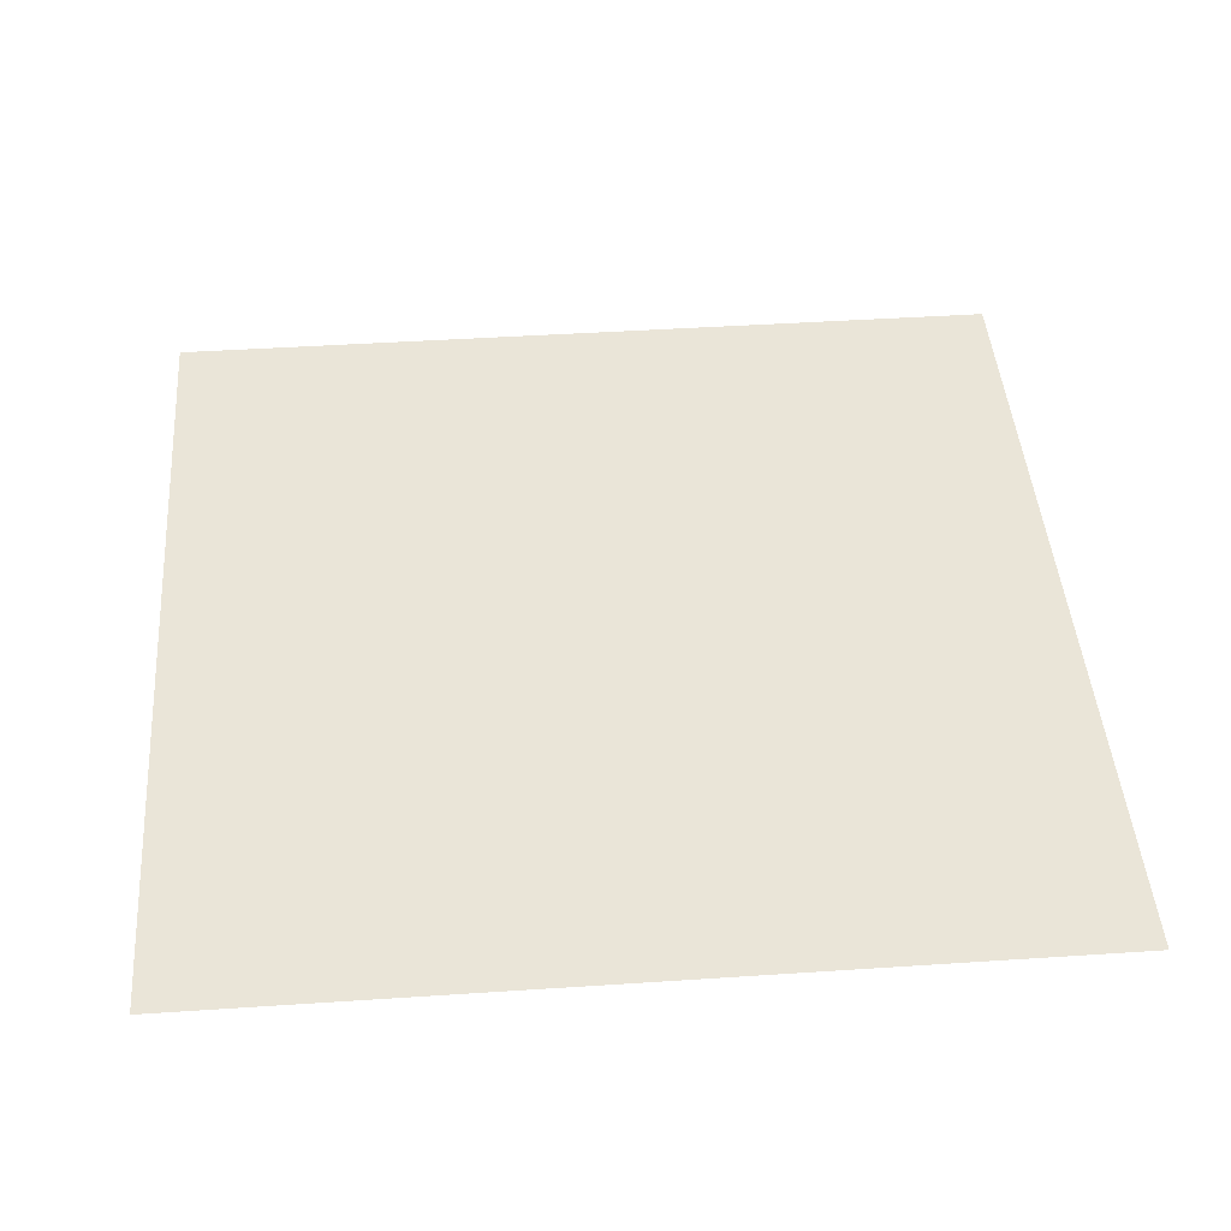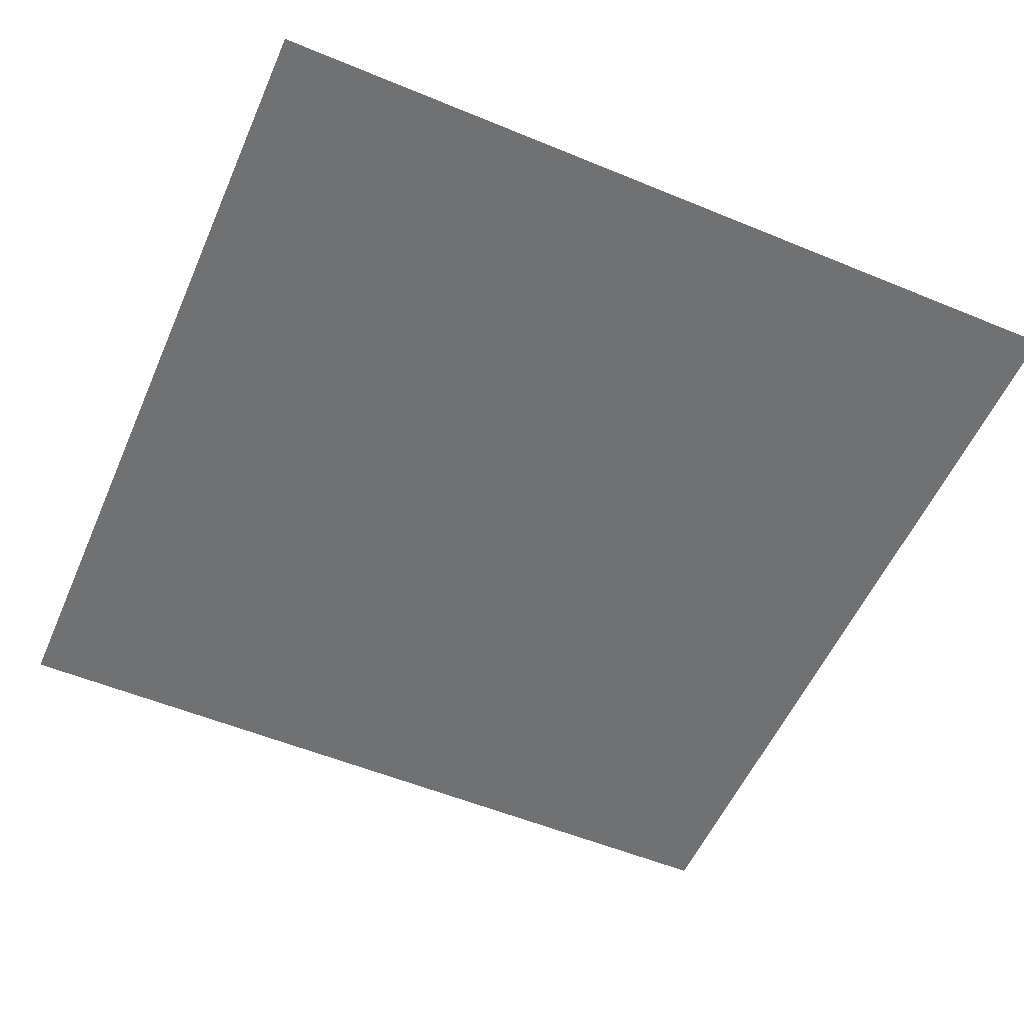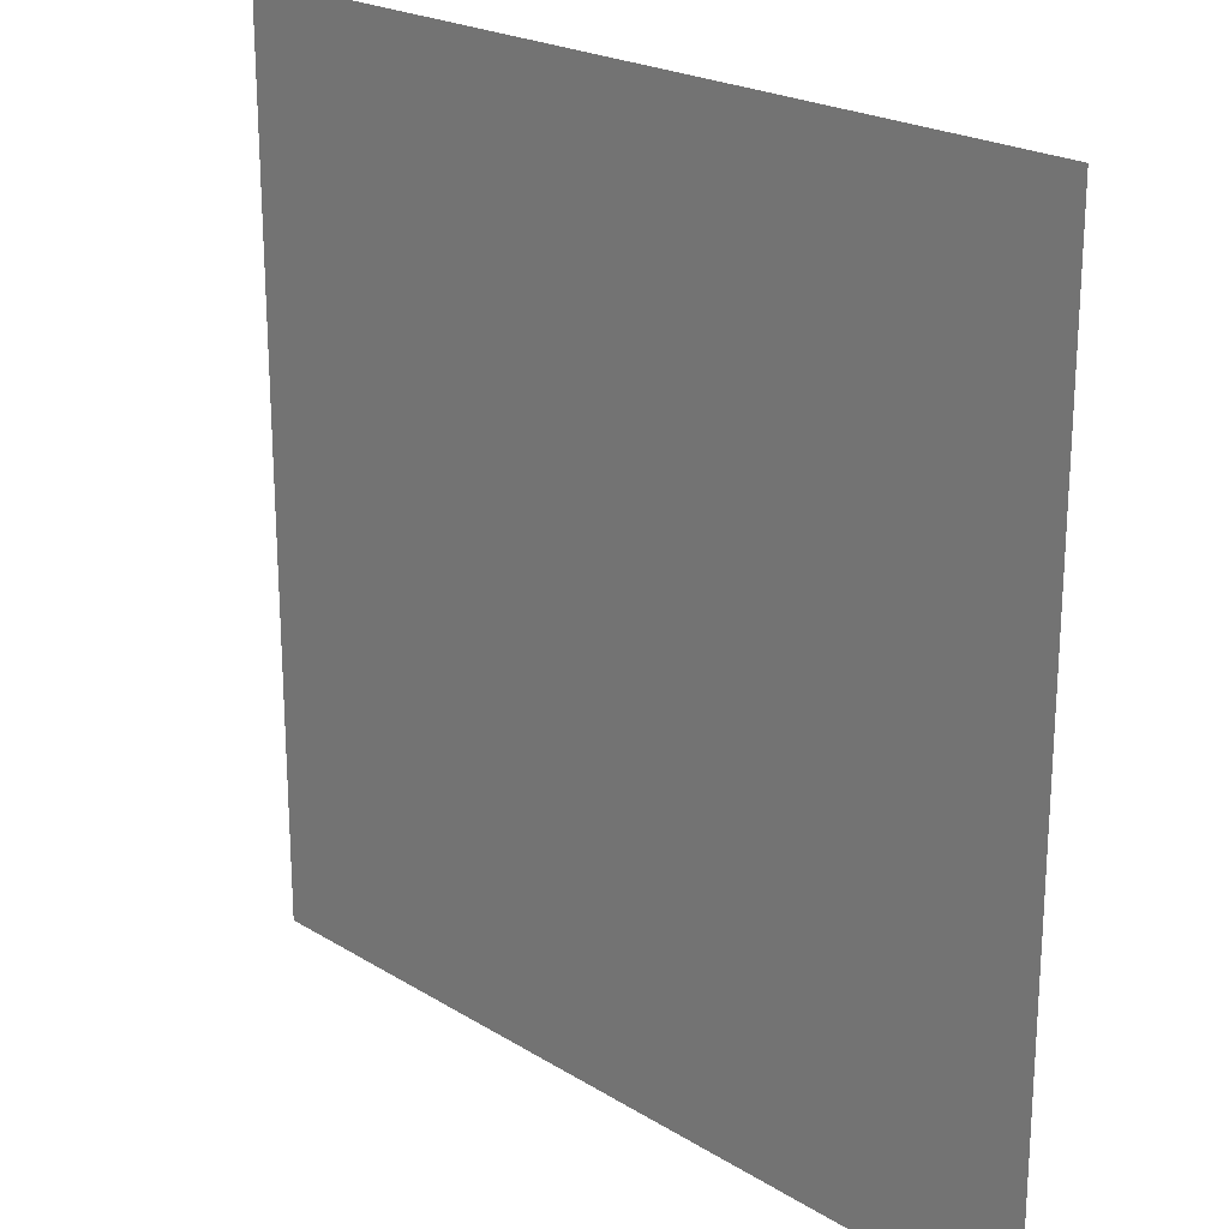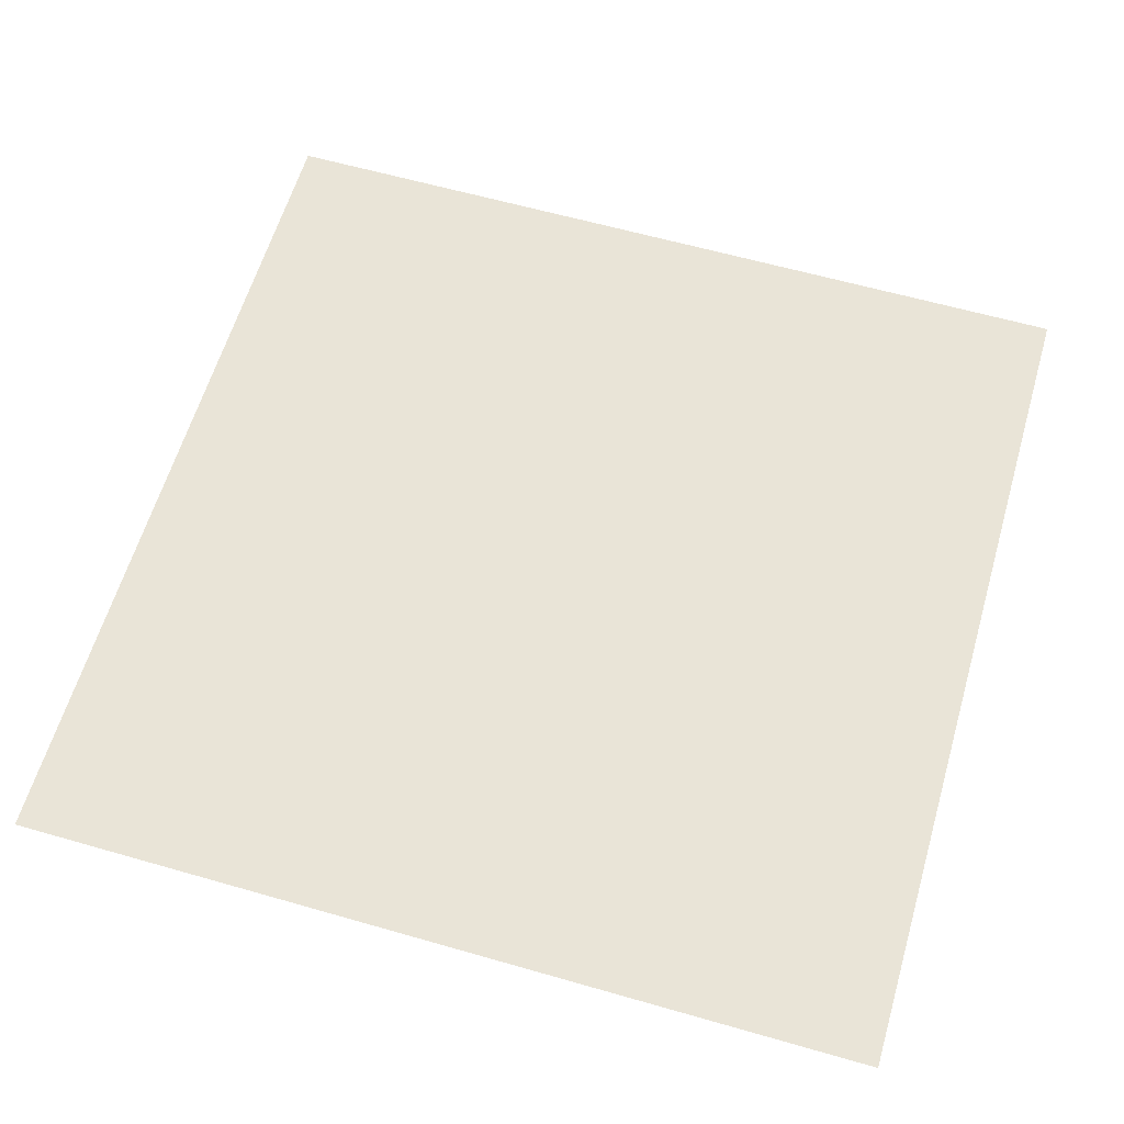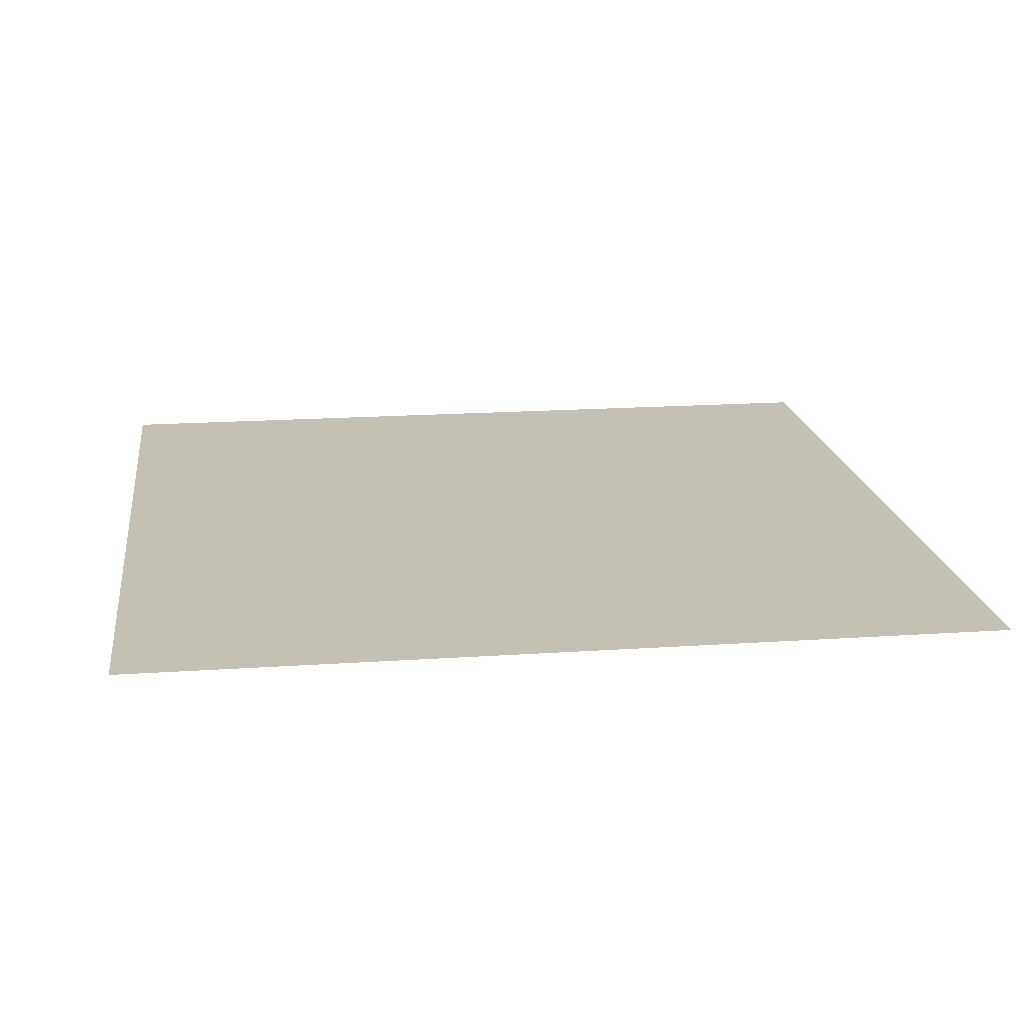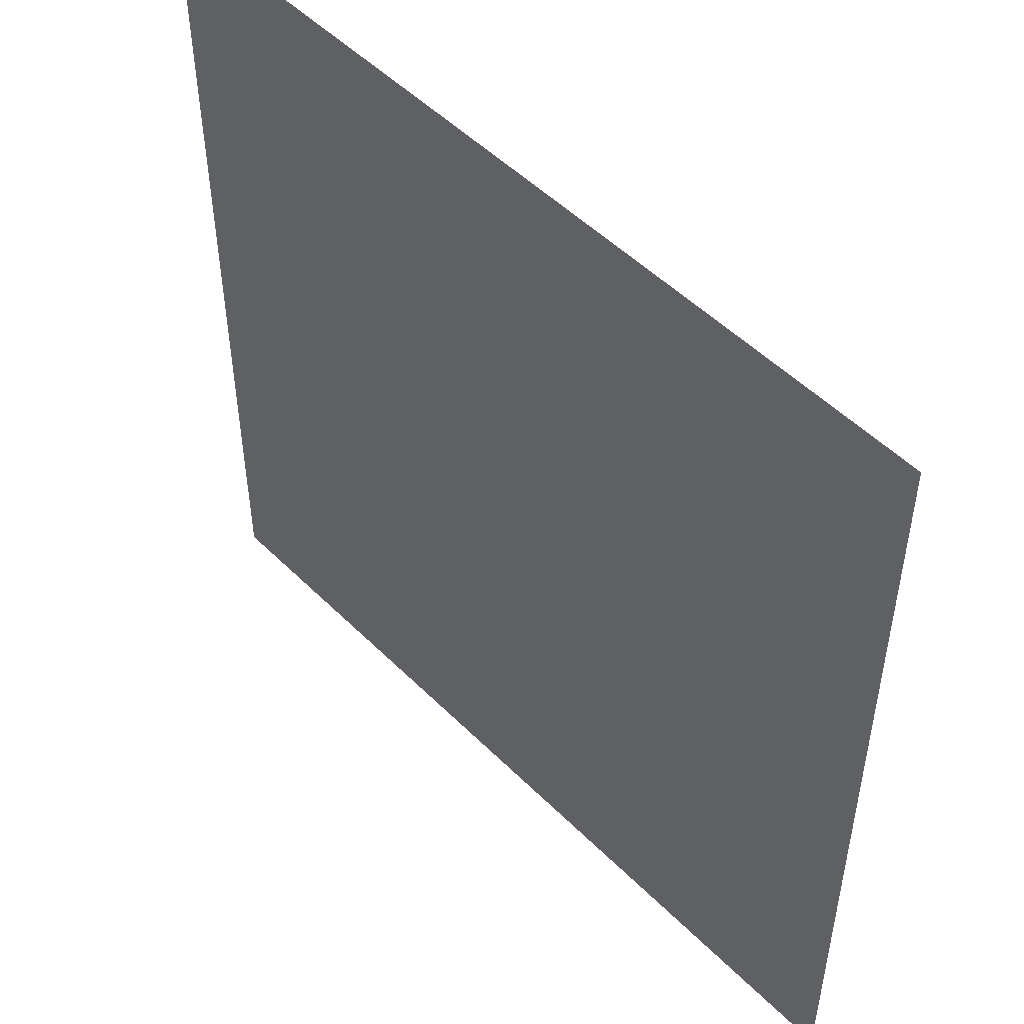
<metadata>
{"format":"obj","ext":"obj","renderer":"f3d","projection":"perspective","resolution":1024,"background":"white","views":[{"elev":44.8,"azim":-94.4,"up":"+Y"},{"elev":-55.2,"azim":-113.5,"up":"+Y"},{"elev":22.1,"azim":46.8,"up":"+Z"},{"elev":61.2,"azim":16.3,"up":"+Y"},{"elev":18.0,"azim":172.4,"up":"+Y"},{"elev":50.7,"azim":-132.8,"up":"+Z"}]}
</metadata>
<code>
g default
v  -1  0  1
v   1  0  1
v   1  0 -1
v  -1  0 -1
g pPlane1
f 1 2 3
f 3 4 1

</code>
